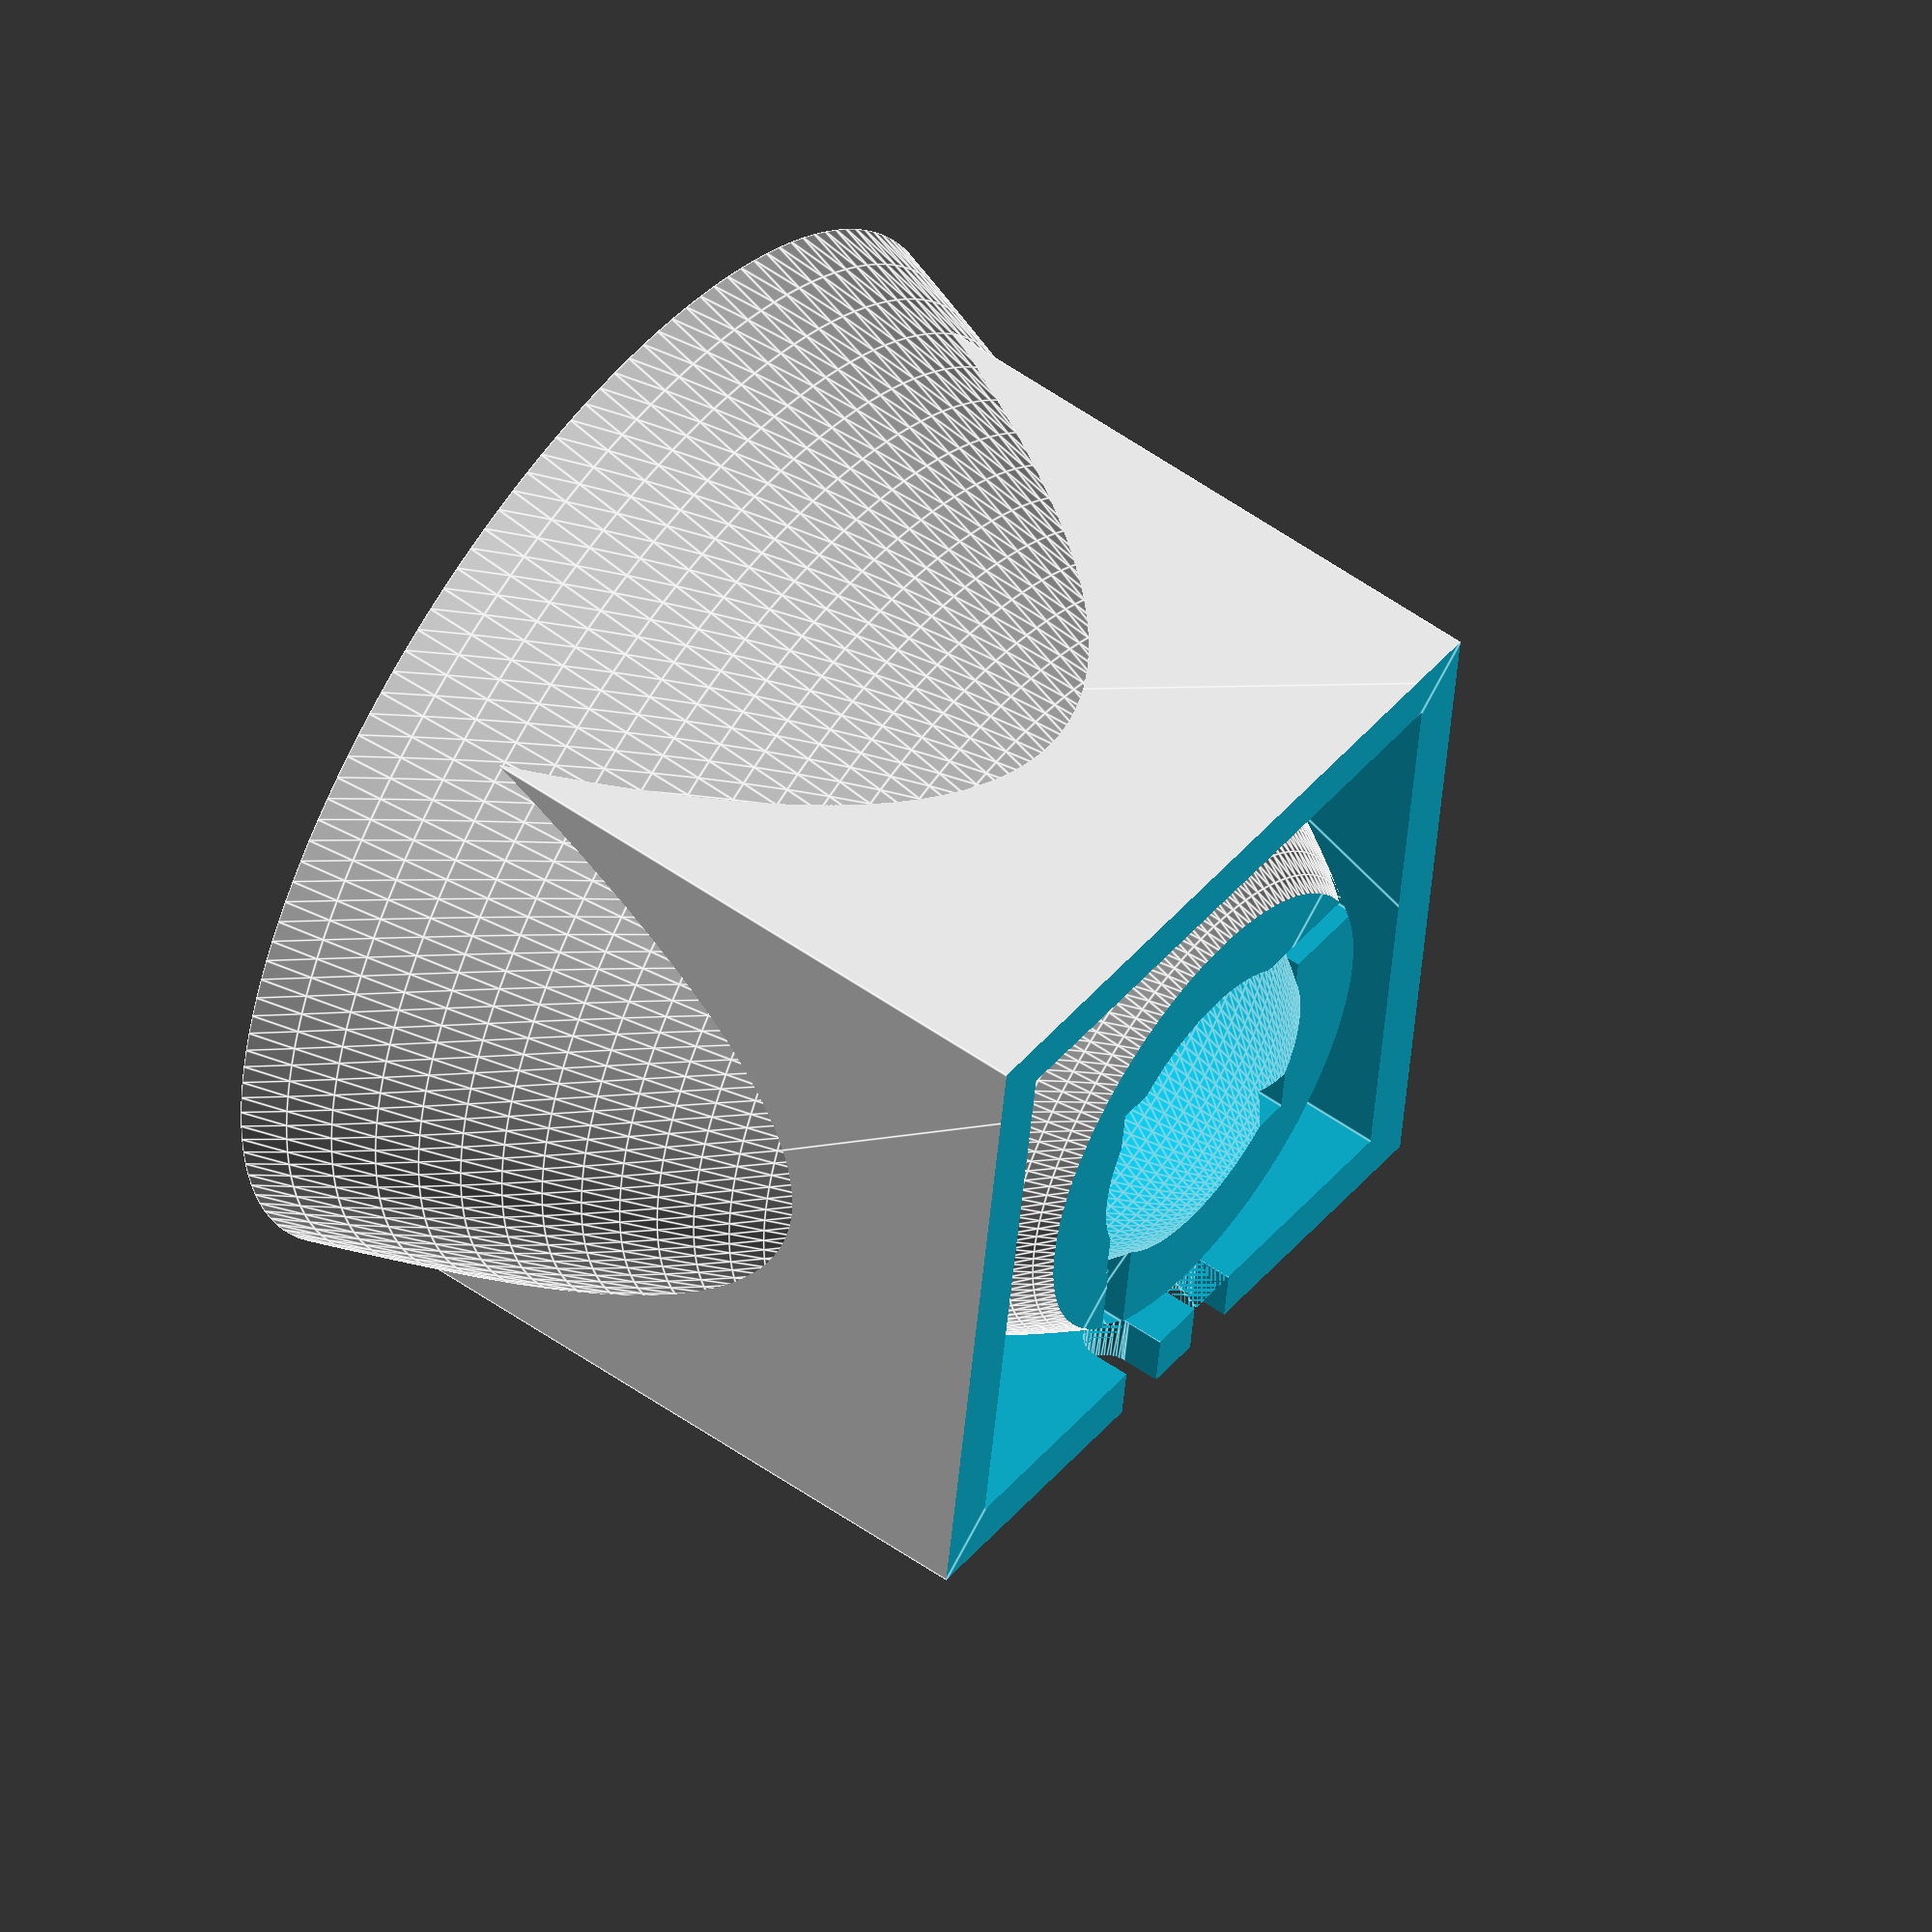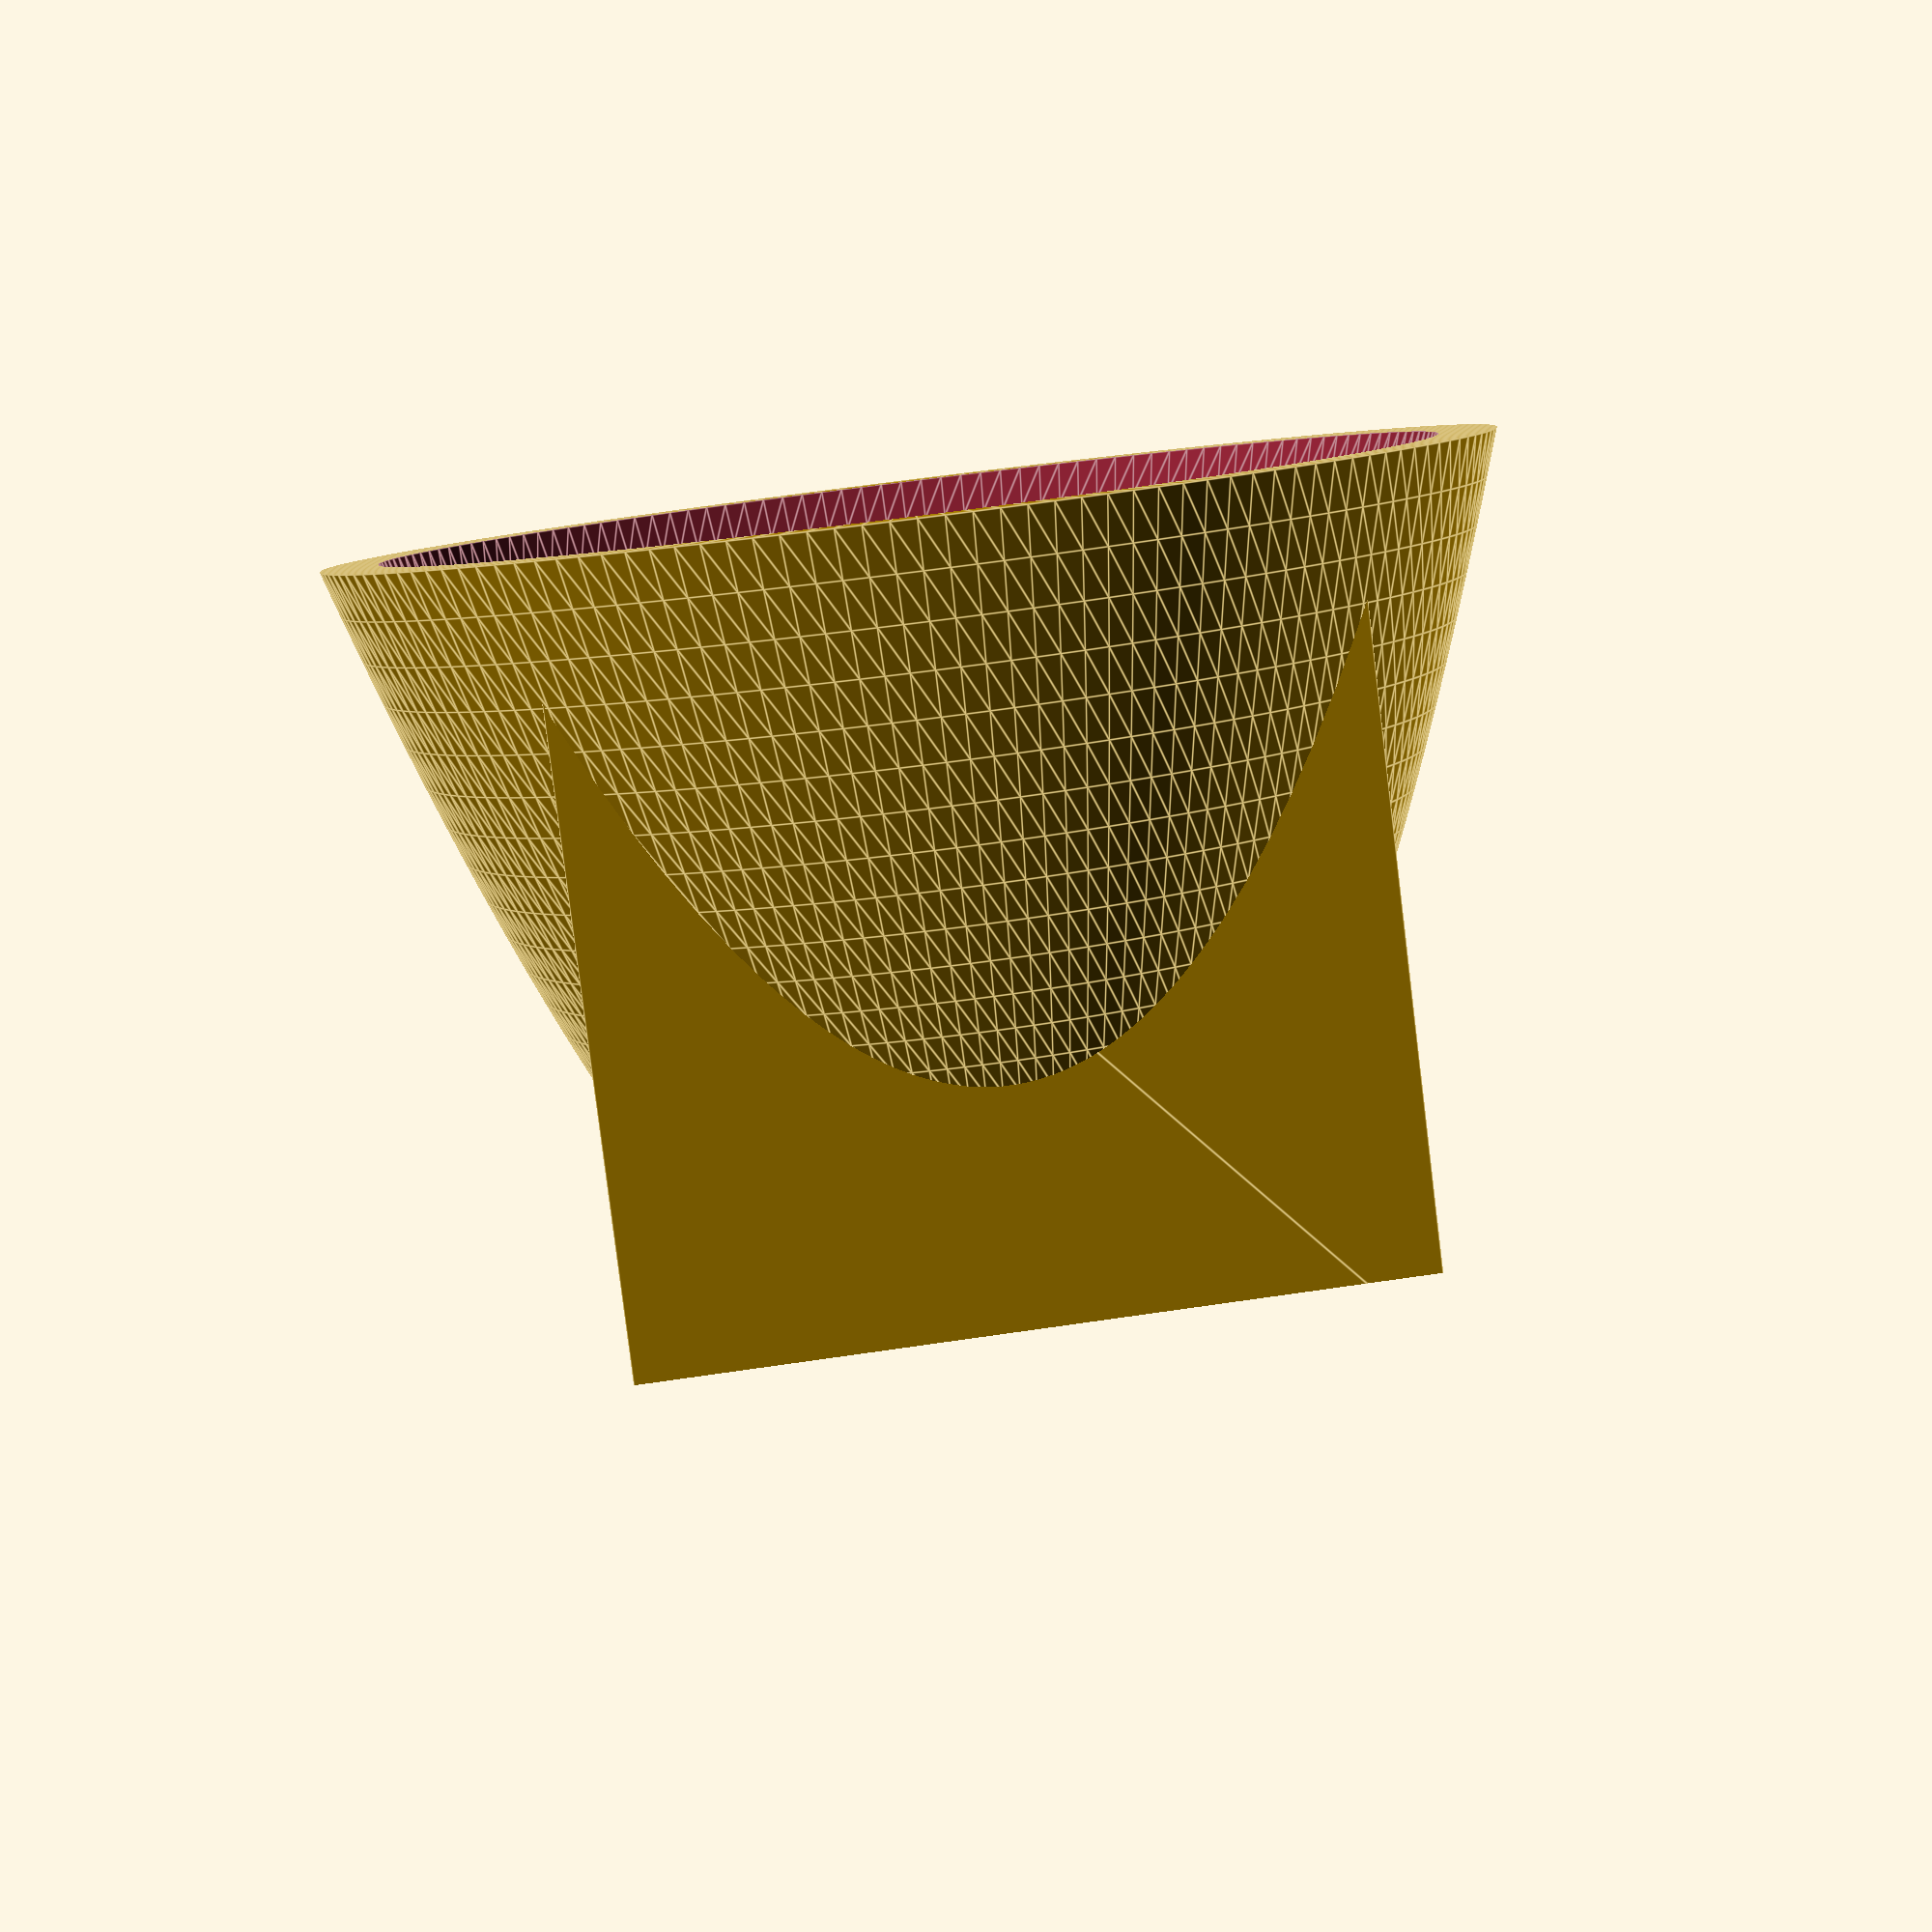
<openscad>
// LED dimensions
w_led = 15;
h_led = 12;

// diameter of cooling / LED base where the parabola is cut
d0 = 17;
// total diameter
dmax = 55;

// wall thickness
thickness = 3;

// base size
w_base = 40;

// gaps for printing tolerance
gap = 0.2;

// wire holes diameter
d_wire_in = 2;
d_wire_out = 3;

// generates a paraboloid of focal length f, limited to ratio r
module Paraboloid(f, r, n=40) {
    dx = r/n;
    h = r*r/(4*f);
    // use the trick to generate surfaces by functions from Parkinbot in https://forum.openscad.org/Computing-polygon-by-function-td1432.html
    rotate_extrude(angle=360, $fn=150)
    for (x = [0 : dx : r-dx]) {
        polygon([[x, x*x/(4*f)], [x+dx, (x+dx)*(x+dx)/(4*f)], [x+dx, h], [x, h]]);
    }
}

module WireHole(d, t) {
    rotate([0, 90, 0])
    linear_extrude(t, center=true) {
        circle(d/2, $fn=30);
        translate([d, 0, 0])
        scale([2, 1, 1])
        square(d, center=true);
    }
}

outside_scale = (dmax + 2*thickness)/dmax;
eps=1e-3;
f = d0/4;
h = dmax*dmax/(16*f);
difference() {
    union() {
        // empirical value on z, I'm too lazy to do the math right now, it's midnight
        translate([0, 0, -1.62*thickness])
        scale([outside_scale, outside_scale, outside_scale])
        Paraboloid(f, dmax/2);
        difference() {
            linear_extrude(h-eps)
            square(w_base, center=true);
            translate([0, 0, -h])
            linear_extrude(2*h)
            square(w_base-2*thickness, center=true);
        }
    }
    Paraboloid(f, dmax/2+eps);
    // cooling block plane
    translate([0, 0, -f])
    linear_extrude(2*f)
    square(2*w_base, center=true);
    // place for LED
    translate([0, 0, -2*f])
    scale([w_led+2*gap, h_led+2*gap, 1])
    linear_extrude(4*f)
    square(1, center=true);
    // wires
    translate([w_led/2-d_wire_in/2, -h_led/2, f+d_wire_in])
    rotate([0, 0, 90])
    WireHole(d_wire_in, 4*thickness);
    rotate([0, 0, 180])
    translate([w_led/2-d_wire_in/2, -h_led/2, f+d_wire_in])
    WireHole(d_wire_in, 4*thickness);
    translate([d_wire_out, -w_base/2, f+0.7*d_wire_out])
    rotate([0, 0, 90])
    WireHole(d_wire_out, 2*thickness);
    translate([-d_wire_out, -w_base/2, f+0.7*d_wire_out])
    rotate([0, 0, 90])
    WireHole(d_wire_out, 2*thickness);
}
</openscad>
<views>
elev=125.5 azim=172.4 roll=53.1 proj=o view=edges
elev=262.5 azim=354.9 roll=173.0 proj=p view=edges
</views>
